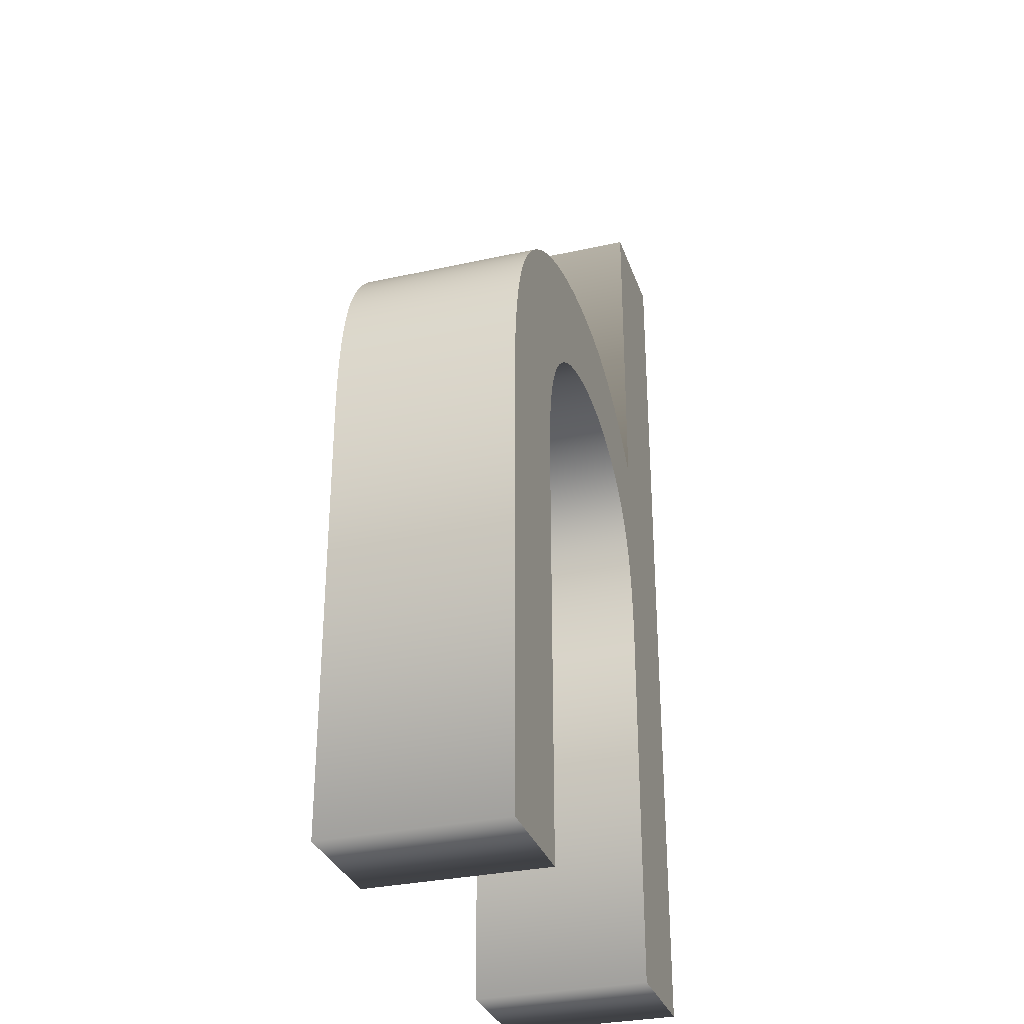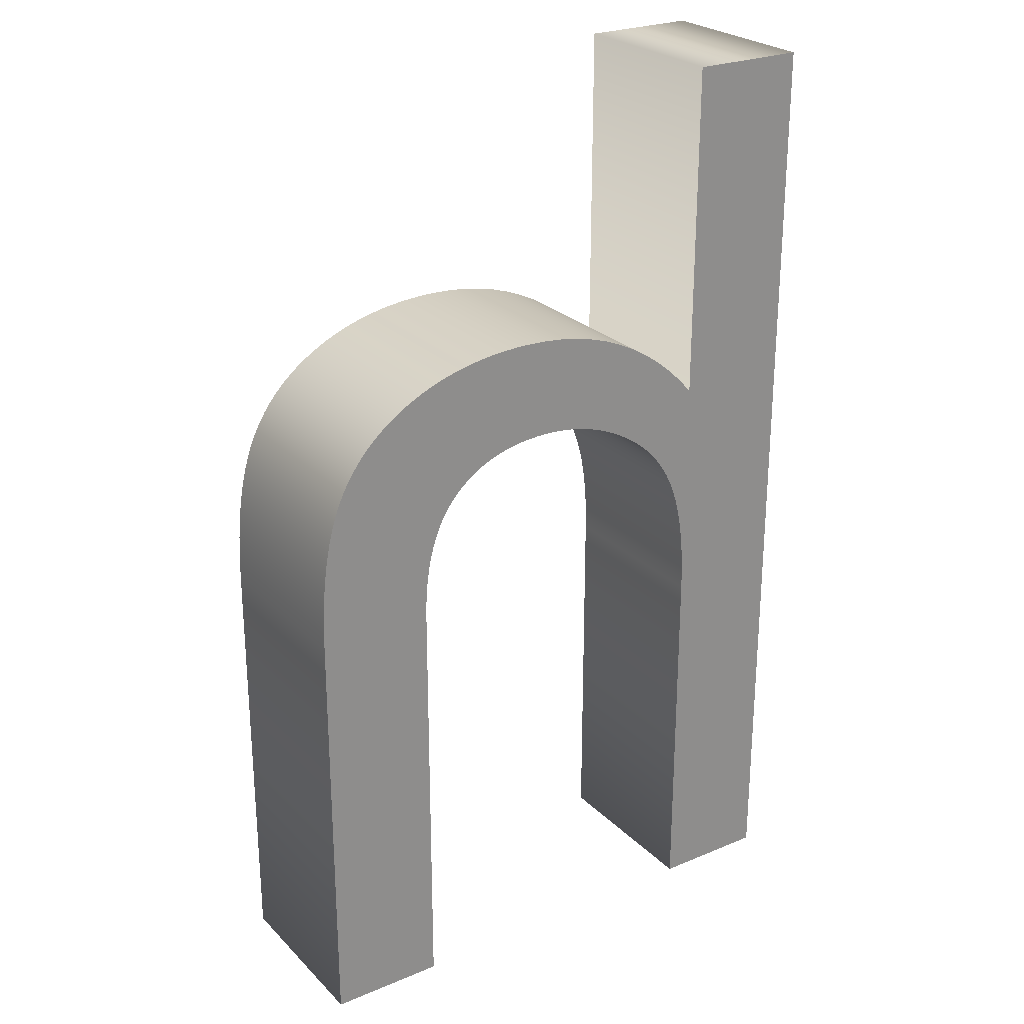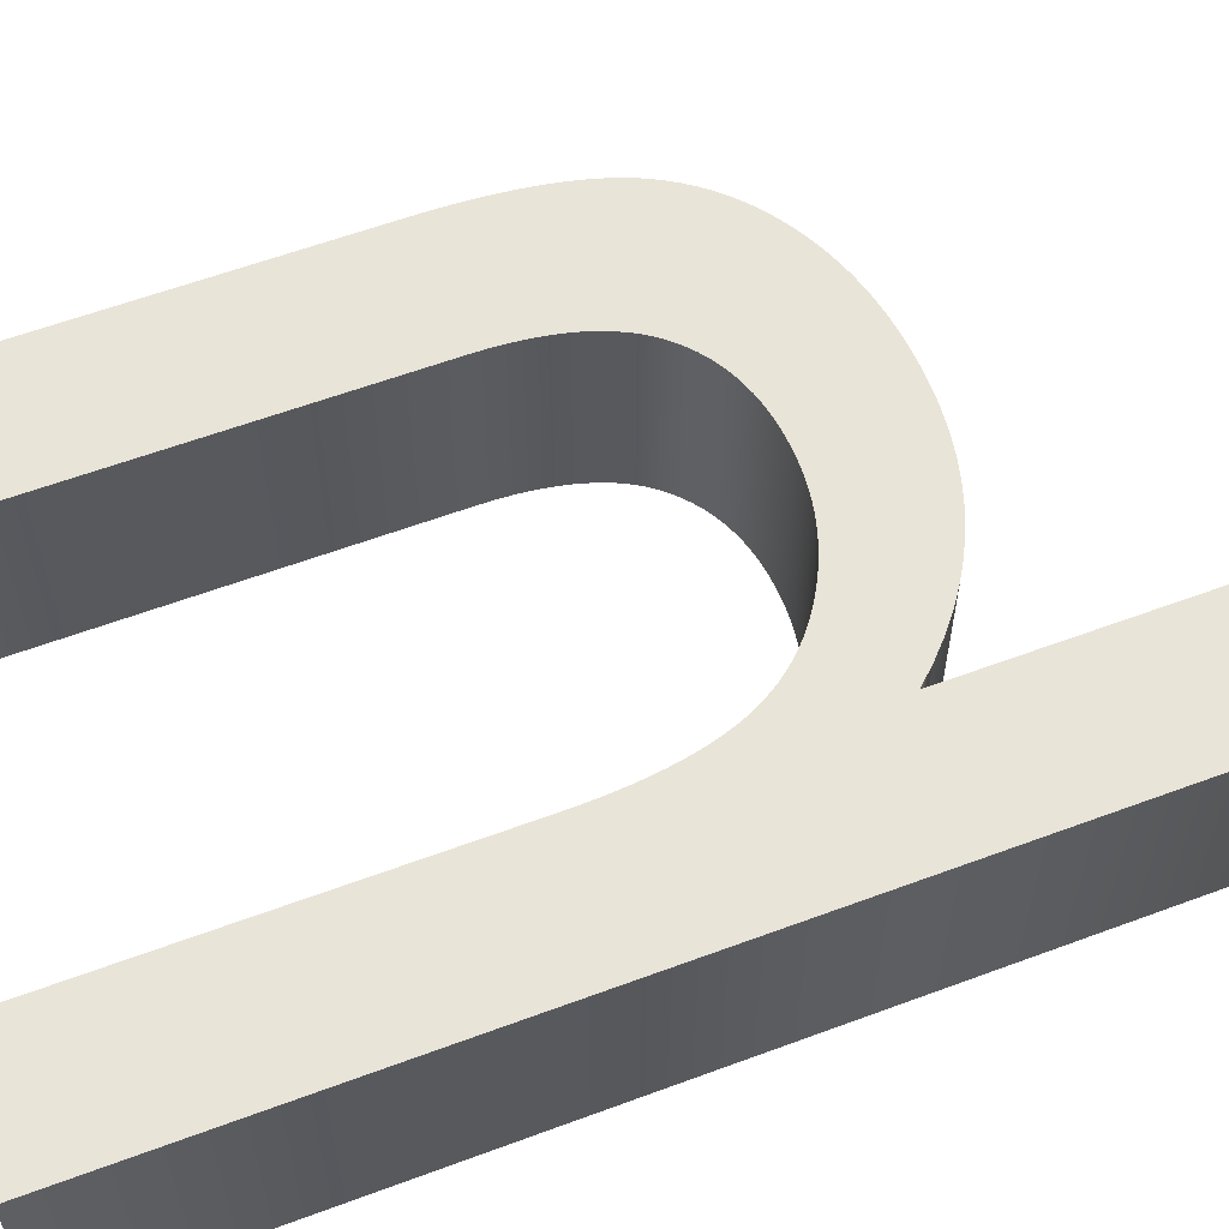
<metadata>
{"format":"obj","ext":"obj","renderer":"f3d","projection":"perspective","resolution":1024,"background":"white","views":[{"elev":-31.5,"azim":-72.6,"up":"+Y"},{"elev":25.6,"azim":-33.6,"up":"+Y"},{"elev":59.8,"azim":69.1,"up":"+Z"}]}
</metadata>
<code>
o Text_Text.091
v 0.09037 0.1 -0.05
v 0.1548 0.1 -0.05
v 0.1548 0.6247 -0.05
v 0.09037 0.6247 -0.05
v 0.09037 0.4364 -0.05
v 0.08269 0.4448 -0.05
v 0.07468 0.4524 -0.05
v 0.06635 0.4593 -0.05
v 0.05768 0.4655 -0.05
v 0.04869 0.4709 -0.05
v 0.03937 0.4756 -0.05
v 0.02972 0.4796 -0.05
v 0.01974 0.4829 -0.05
v 0.00944 0.4854 -0.05
v -0.001193 0.4872 -0.05
v -0.01215 0.4883 -0.05
v -0.02344 0.4887 -0.05
v -0.03041 0.4886 -0.05
v -0.03721 0.4882 -0.05
v -0.04387 0.4876 -0.05
v -0.05037 0.4868 -0.05
v -0.05671 0.4858 -0.05
v -0.0629 0.4845 -0.05
v -0.06894 0.483 -0.05
v -0.07482 0.4813 -0.05
v -0.08055 0.4793 -0.05
v -0.08613 0.4771 -0.05
v -0.09155 0.4747 -0.05
v -0.09681 0.472 -0.05
v -0.1019 0.4692 -0.05
v -0.1067 0.4661 -0.05
v -0.1113 0.4629 -0.05
v -0.1156 0.4595 -0.05
v -0.1197 0.456 -0.05
v -0.1235 0.4522 -0.05
v -0.1271 0.4483 -0.05
v -0.1305 0.4442 -0.05
v -0.1336 0.4399 -0.05
v -0.1364 0.4355 -0.05
v -0.139 0.4309 -0.05
v -0.1414 0.4261 -0.05
v -0.1435 0.421 -0.05
v -0.1455 0.4155 -0.05
v -0.1472 0.4097 -0.05
v -0.1488 0.4035 -0.05
v -0.1502 0.397 -0.05
v -0.1514 0.3901 -0.05
v -0.1525 0.3828 -0.05
v -0.1533 0.3752 -0.05
v -0.154 0.3671 -0.05
v -0.1544 0.3587 -0.05
v -0.1547 0.35 -0.05
v -0.1548 0.3409 -0.05
v -0.1548 0.1 -0.05
v -0.09037 0.1 -0.05
v -0.09037 0.3409 -0.05
v -0.09023 0.3487 -0.05
v -0.08979 0.3562 -0.05
v -0.08906 0.3634 -0.05
v -0.08805 0.3702 -0.05
v -0.08674 0.3766 -0.05
v -0.08514 0.3826 -0.05
v -0.08325 0.3883 -0.05
v -0.08107 0.3936 -0.05
v -0.07859 0.3986 -0.05
v -0.07583 0.4031 -0.05
v -0.07278 0.4074 -0.05
v -0.06943 0.4112 -0.05
v -0.06582 0.4147 -0.05
v -0.06197 0.4179 -0.05
v -0.05788 0.4208 -0.05
v -0.05355 0.4234 -0.05
v -0.04897 0.4257 -0.05
v -0.04416 0.4277 -0.05
v -0.0391 0.4294 -0.05
v -0.0338 0.4308 -0.05
v -0.02826 0.4318 -0.05
v -0.02248 0.4326 -0.05
v -0.01646 0.4331 -0.05
v -0.0102 0.4332 -0.05
v -0.005452 0.4331 -0.05
v -0.000751 0.4328 -0.05
v 0.003903 0.4323 -0.05
v 0.00851 0.4316 -0.05
v 0.01307 0.4306 -0.05
v 0.01758 0.4295 -0.05
v 0.02205 0.4282 -0.05
v 0.02646 0.4266 -0.05
v 0.03084 0.4249 -0.05
v 0.03516 0.4229 -0.05
v 0.03944 0.4207 -0.05
v 0.04367 0.4184 -0.05
v 0.04777 0.4158 -0.05
v 0.05167 0.4131 -0.05
v 0.05538 0.4103 -0.05
v 0.05888 0.4073 -0.05
v 0.06218 0.4042 -0.05
v 0.06527 0.4009 -0.05
v 0.06817 0.3974 -0.05
v 0.07087 0.3939 -0.05
v 0.07336 0.3901 -0.05
v 0.07565 0.3863 -0.05
v 0.07774 0.3823 -0.05
v 0.07963 0.3781 -0.05
v 0.08135 0.3737 -0.05
v 0.08292 0.3691 -0.05
v 0.08433 0.3642 -0.05
v 0.0856 0.359 -0.05
v 0.08672 0.3536 -0.05
v 0.08769 0.3479 -0.05
v 0.08851 0.3419 -0.05
v 0.08918 0.3356 -0.05
v 0.0897 0.3291 -0.05
v 0.09007 0.3223 -0.05
v 0.0903 0.3153 -0.05
v 0.09037 0.3079 -0.05
v 0.09037 0.1 0.05
v 0.1548 0.1 0.05
v 0.1548 0.6247 0.05
v 0.09037 0.6247 0.05
v 0.09037 0.4364 0.05
v 0.08269 0.4448 0.05
v 0.07468 0.4524 0.05
v 0.06635 0.4593 0.05
v 0.05768 0.4655 0.05
v 0.04869 0.4709 0.05
v 0.03937 0.4756 0.05
v 0.02972 0.4796 0.05
v 0.01974 0.4829 0.05
v 0.00944 0.4854 0.05
v -0.001193 0.4872 0.05
v -0.01215 0.4883 0.05
v -0.02344 0.4887 0.05
v -0.03041 0.4886 0.05
v -0.03721 0.4882 0.05
v -0.04387 0.4876 0.05
v -0.05037 0.4868 0.05
v -0.05671 0.4858 0.05
v -0.0629 0.4845 0.05
v -0.06894 0.483 0.05
v -0.07482 0.4813 0.05
v -0.08055 0.4793 0.05
v -0.08613 0.4771 0.05
v -0.09155 0.4747 0.05
v -0.09681 0.472 0.05
v -0.1019 0.4692 0.05
v -0.1067 0.4661 0.05
v -0.1113 0.4629 0.05
v -0.1156 0.4595 0.05
v -0.1197 0.456 0.05
v -0.1235 0.4522 0.05
v -0.1271 0.4483 0.05
v -0.1305 0.4442 0.05
v -0.1336 0.4399 0.05
v -0.1364 0.4355 0.05
v -0.139 0.4309 0.05
v -0.1414 0.4261 0.05
v -0.1435 0.421 0.05
v -0.1455 0.4155 0.05
v -0.1472 0.4097 0.05
v -0.1488 0.4035 0.05
v -0.1502 0.397 0.05
v -0.1514 0.3901 0.05
v -0.1525 0.3828 0.05
v -0.1533 0.3752 0.05
v -0.154 0.3671 0.05
v -0.1544 0.3587 0.05
v -0.1547 0.35 0.05
v -0.1548 0.3409 0.05
v -0.1548 0.1 0.05
v -0.09037 0.1 0.05
v -0.09037 0.3409 0.05
v -0.09023 0.3487 0.05
v -0.08979 0.3562 0.05
v -0.08906 0.3634 0.05
v -0.08805 0.3702 0.05
v -0.08674 0.3766 0.05
v -0.08514 0.3826 0.05
v -0.08325 0.3883 0.05
v -0.08107 0.3936 0.05
v -0.07859 0.3986 0.05
v -0.07583 0.4031 0.05
v -0.07278 0.4074 0.05
v -0.06943 0.4112 0.05
v -0.06582 0.4147 0.05
v -0.06197 0.4179 0.05
v -0.05788 0.4208 0.05
v -0.05355 0.4234 0.05
v -0.04897 0.4257 0.05
v -0.04416 0.4277 0.05
v -0.0391 0.4294 0.05
v -0.0338 0.4308 0.05
v -0.02826 0.4318 0.05
v -0.02248 0.4326 0.05
v -0.01646 0.4331 0.05
v -0.0102 0.4332 0.05
v -0.005452 0.4331 0.05
v -0.000751 0.4328 0.05
v 0.003903 0.4323 0.05
v 0.00851 0.4316 0.05
v 0.01307 0.4306 0.05
v 0.01758 0.4295 0.05
v 0.02205 0.4282 0.05
v 0.02646 0.4266 0.05
v 0.03084 0.4249 0.05
v 0.03516 0.4229 0.05
v 0.03944 0.4207 0.05
v 0.04367 0.4184 0.05
v 0.04777 0.4158 0.05
v 0.05167 0.4131 0.05
v 0.05538 0.4103 0.05
v 0.05888 0.4073 0.05
v 0.06218 0.4042 0.05
v 0.06527 0.4009 0.05
v 0.06817 0.3974 0.05
v 0.07087 0.3939 0.05
v 0.07336 0.3901 0.05
v 0.07565 0.3863 0.05
v 0.07774 0.3823 0.05
v 0.07963 0.3781 0.05
v 0.08135 0.3737 0.05
v 0.08292 0.3691 0.05
v 0.08433 0.3642 0.05
v 0.0856 0.359 0.05
v 0.08672 0.3536 0.05
v 0.08769 0.3479 0.05
v 0.08851 0.3419 0.05
v 0.08918 0.3356 0.05
v 0.0897 0.3291 0.05
v 0.09007 0.3223 0.05
v 0.0903 0.3153 0.05
v 0.09037 0.3079 0.05
v 0.09037 0.1 0.05
v 0.09037 0.1 -0.05
v 0.1548 0.1 0.05
v 0.1548 0.1 -0.05
v 0.1548 0.6247 0.05
v 0.1548 0.6247 -0.05
v 0.09037 0.6247 0.05
v 0.09037 0.6247 -0.05
v 0.09037 0.4364 0.05
v 0.09037 0.4364 -0.05
v 0.08269 0.4448 0.05
v 0.08269 0.4448 -0.05
v 0.07468 0.4524 0.05
v 0.07468 0.4524 -0.05
v 0.06635 0.4593 0.05
v 0.06635 0.4593 -0.05
v 0.05768 0.4655 0.05
v 0.05768 0.4655 -0.05
v 0.04869 0.4709 0.05
v 0.04869 0.4709 -0.05
v 0.03937 0.4756 0.05
v 0.03937 0.4756 -0.05
v 0.02972 0.4796 0.05
v 0.02972 0.4796 -0.05
v 0.01974 0.4829 0.05
v 0.01974 0.4829 -0.05
v 0.00944 0.4854 0.05
v 0.00944 0.4854 -0.05
v -0.001193 0.4872 0.05
v -0.001193 0.4872 -0.05
v -0.01215 0.4883 0.05
v -0.01215 0.4883 -0.05
v -0.02344 0.4887 0.05
v -0.02344 0.4887 -0.05
v -0.03041 0.4886 0.05
v -0.03041 0.4886 -0.05
v -0.03721 0.4882 0.05
v -0.03721 0.4882 -0.05
v -0.04387 0.4876 0.05
v -0.04387 0.4876 -0.05
v -0.05037 0.4868 0.05
v -0.05037 0.4868 -0.05
v -0.05671 0.4858 0.05
v -0.05671 0.4858 -0.05
v -0.0629 0.4845 0.05
v -0.0629 0.4845 -0.05
v -0.06894 0.483 0.05
v -0.06894 0.483 -0.05
v -0.07482 0.4813 0.05
v -0.07482 0.4813 -0.05
v -0.08055 0.4793 0.05
v -0.08055 0.4793 -0.05
v -0.08613 0.4771 0.05
v -0.08613 0.4771 -0.05
v -0.09155 0.4747 0.05
v -0.09155 0.4747 -0.05
v -0.09681 0.472 0.05
v -0.09681 0.472 -0.05
v -0.1019 0.4692 0.05
v -0.1019 0.4692 -0.05
v -0.1067 0.4661 0.05
v -0.1067 0.4661 -0.05
v -0.1113 0.4629 0.05
v -0.1113 0.4629 -0.05
v -0.1156 0.4595 0.05
v -0.1156 0.4595 -0.05
v -0.1197 0.456 0.05
v -0.1197 0.456 -0.05
v -0.1235 0.4522 0.05
v -0.1235 0.4522 -0.05
v -0.1271 0.4483 0.05
v -0.1271 0.4483 -0.05
v -0.1305 0.4442 0.05
v -0.1305 0.4442 -0.05
v -0.1336 0.4399 0.05
v -0.1336 0.4399 -0.05
v -0.1364 0.4355 0.05
v -0.1364 0.4355 -0.05
v -0.139 0.4309 0.05
v -0.139 0.4309 -0.05
v -0.1414 0.4261 0.05
v -0.1414 0.4261 -0.05
v -0.1435 0.421 0.05
v -0.1435 0.421 -0.05
v -0.1455 0.4155 0.05
v -0.1455 0.4155 -0.05
v -0.1472 0.4097 0.05
v -0.1472 0.4097 -0.05
v -0.1488 0.4035 0.05
v -0.1488 0.4035 -0.05
v -0.1502 0.397 0.05
v -0.1502 0.397 -0.05
v -0.1514 0.3901 0.05
v -0.1514 0.3901 -0.05
v -0.1525 0.3828 0.05
v -0.1525 0.3828 -0.05
v -0.1533 0.3752 0.05
v -0.1533 0.3752 -0.05
v -0.154 0.3671 0.05
v -0.154 0.3671 -0.05
v -0.1544 0.3587 0.05
v -0.1544 0.3587 -0.05
v -0.1547 0.35 0.05
v -0.1547 0.35 -0.05
v -0.1548 0.3409 0.05
v -0.1548 0.3409 -0.05
v -0.1548 0.1 0.05
v -0.1548 0.1 -0.05
v -0.09037 0.1 0.05
v -0.09037 0.1 -0.05
v -0.09037 0.3409 0.05
v -0.09037 0.3409 -0.05
v -0.09023 0.3487 0.05
v -0.09023 0.3487 -0.05
v -0.08979 0.3562 0.05
v -0.08979 0.3562 -0.05
v -0.08906 0.3634 0.05
v -0.08906 0.3634 -0.05
v -0.08805 0.3702 0.05
v -0.08805 0.3702 -0.05
v -0.08674 0.3766 0.05
v -0.08674 0.3766 -0.05
v -0.08514 0.3826 0.05
v -0.08514 0.3826 -0.05
v -0.08325 0.3883 0.05
v -0.08325 0.3883 -0.05
v -0.08107 0.3936 0.05
v -0.08107 0.3936 -0.05
v -0.07859 0.3986 0.05
v -0.07859 0.3986 -0.05
v -0.07583 0.4031 0.05
v -0.07583 0.4031 -0.05
v -0.07278 0.4074 0.05
v -0.07278 0.4074 -0.05
v -0.06943 0.4112 0.05
v -0.06943 0.4112 -0.05
v -0.06582 0.4147 0.05
v -0.06582 0.4147 -0.05
v -0.06197 0.4179 0.05
v -0.06197 0.4179 -0.05
v -0.05788 0.4208 0.05
v -0.05788 0.4208 -0.05
v -0.05355 0.4234 0.05
v -0.05355 0.4234 -0.05
v -0.04897 0.4257 0.05
v -0.04897 0.4257 -0.05
v -0.04416 0.4277 0.05
v -0.04416 0.4277 -0.05
v -0.0391 0.4294 0.05
v -0.0391 0.4294 -0.05
v -0.0338 0.4308 0.05
v -0.0338 0.4308 -0.05
v -0.02826 0.4318 0.05
v -0.02826 0.4318 -0.05
v -0.02248 0.4326 0.05
v -0.02248 0.4326 -0.05
v -0.01646 0.4331 0.05
v -0.01646 0.4331 -0.05
v -0.0102 0.4332 0.05
v -0.0102 0.4332 -0.05
v -0.005452 0.4331 0.05
v -0.005452 0.4331 -0.05
v -0.000751 0.4328 0.05
v -0.000751 0.4328 -0.05
v 0.003903 0.4323 0.05
v 0.003903 0.4323 -0.05
v 0.00851 0.4316 0.05
v 0.00851 0.4316 -0.05
v 0.01307 0.4306 0.05
v 0.01307 0.4306 -0.05
v 0.01758 0.4295 0.05
v 0.01758 0.4295 -0.05
v 0.02205 0.4282 0.05
v 0.02205 0.4282 -0.05
v 0.02646 0.4266 0.05
v 0.02646 0.4266 -0.05
v 0.03084 0.4249 0.05
v 0.03084 0.4249 -0.05
v 0.03516 0.4229 0.05
v 0.03516 0.4229 -0.05
v 0.03944 0.4207 0.05
v 0.03944 0.4207 -0.05
v 0.04367 0.4184 0.05
v 0.04367 0.4184 -0.05
v 0.04777 0.4158 0.05
v 0.04777 0.4158 -0.05
v 0.05167 0.4131 0.05
v 0.05167 0.4131 -0.05
v 0.05538 0.4103 0.05
v 0.05538 0.4103 -0.05
v 0.05888 0.4073 0.05
v 0.05888 0.4073 -0.05
v 0.06218 0.4042 0.05
v 0.06218 0.4042 -0.05
v 0.06527 0.4009 0.05
v 0.06527 0.4009 -0.05
v 0.06817 0.3974 0.05
v 0.06817 0.3974 -0.05
v 0.07087 0.3939 0.05
v 0.07087 0.3939 -0.05
v 0.07336 0.3901 0.05
v 0.07336 0.3901 -0.05
v 0.07565 0.3863 0.05
v 0.07565 0.3863 -0.05
v 0.07774 0.3823 0.05
v 0.07774 0.3823 -0.05
v 0.07963 0.3781 0.05
v 0.07963 0.3781 -0.05
v 0.08135 0.3737 0.05
v 0.08135 0.3737 -0.05
v 0.08292 0.3691 0.05
v 0.08292 0.3691 -0.05
v 0.08433 0.3642 0.05
v 0.08433 0.3642 -0.05
v 0.0856 0.359 0.05
v 0.0856 0.359 -0.05
v 0.08672 0.3536 0.05
v 0.08672 0.3536 -0.05
v 0.08769 0.3479 0.05
v 0.08769 0.3479 -0.05
v 0.08851 0.3419 0.05
v 0.08851 0.3419 -0.05
v 0.08918 0.3356 0.05
v 0.08918 0.3356 -0.05
v 0.0897 0.3291 0.05
v 0.0897 0.3291 -0.05
v 0.09007 0.3223 0.05
v 0.09007 0.3223 -0.05
v 0.0903 0.3153 0.05
v 0.0903 0.3153 -0.05
v 0.09037 0.3079 0.05
v 0.09037 0.3079 -0.05
f 2 4 3
f 2 5 4
f 16 18 17
f 16 19 18
f 15 19 16
f 15 20 19
f 15 21 20
f 14 21 15
f 14 22 21
f 14 23 22
f 13 23 14
f 13 24 23
f 13 25 24
f 12 25 13
f 12 26 25
f 11 26 12
f 11 27 26
f 11 28 27
f 10 28 11
f 10 29 28
f 10 30 29
f 9 30 10
f 9 31 30
f 9 32 31
f 8 32 9
f 8 33 32
f 8 34 33
f 7 34 8
f 7 35 34
f 6 35 7
f 6 36 35
f 6 37 36
f 5 37 6
f 5 38 37
f 5 39 38
f 2 107 5
f 107 106 5
f 106 105 5
f 105 104 5
f 104 103 5
f 103 102 5
f 102 101 5
f 101 100 5
f 100 99 5
f 99 98 5
f 98 97 5
f 97 96 5
f 96 95 5
f 95 94 5
f 94 93 5
f 93 92 5
f 92 91 5
f 91 90 5
f 90 89 5
f 89 88 5
f 88 87 5
f 87 86 5
f 86 85 5
f 85 84 5
f 84 83 5
f 83 82 5
f 82 81 5
f 81 80 5
f 80 39 5
f 80 40 39
f 79 40 80
f 78 40 79
f 77 40 78
f 76 40 77
f 76 41 40
f 75 41 76
f 74 41 75
f 73 41 74
f 73 42 41
f 72 42 73
f 71 42 72
f 71 43 42
f 70 43 71
f 69 43 70
f 69 44 43
f 68 44 69
f 67 44 68
f 67 45 44
f 66 45 67
f 66 46 45
f 65 46 66
f 64 46 65
f 64 47 46
f 63 47 64
f 63 48 47
f 62 48 63
f 62 49 48
f 61 49 62
f 60 49 61
f 60 50 49
f 59 50 60
f 59 51 50
f 2 108 107
f 58 51 59
f 2 109 108
f 58 52 51
f 57 52 58
f 2 110 109
f 57 53 52
f 56 53 57
f 2 111 110
f 2 112 111
f 55 53 56
f 55 54 53
f 2 113 112
f 2 114 113
f 2 115 114
f 2 116 115
f 2 1 116
f 120 118 119
f 121 118 120
f 134 132 133
f 135 132 134
f 135 131 132
f 136 131 135
f 137 131 136
f 137 130 131
f 138 130 137
f 139 130 138
f 139 129 130
f 140 129 139
f 141 129 140
f 141 128 129
f 142 128 141
f 142 127 128
f 143 127 142
f 144 127 143
f 144 126 127
f 145 126 144
f 146 126 145
f 146 125 126
f 147 125 146
f 148 125 147
f 148 124 125
f 149 124 148
f 150 124 149
f 150 123 124
f 151 123 150
f 151 122 123
f 152 122 151
f 153 122 152
f 153 121 122
f 154 121 153
f 155 121 154
f 223 118 121
f 222 223 121
f 221 222 121
f 220 221 121
f 219 220 121
f 218 219 121
f 217 218 121
f 216 217 121
f 215 216 121
f 214 215 121
f 213 214 121
f 212 213 121
f 211 212 121
f 210 211 121
f 209 210 121
f 208 209 121
f 207 208 121
f 206 207 121
f 205 206 121
f 204 205 121
f 203 204 121
f 202 203 121
f 201 202 121
f 200 201 121
f 199 200 121
f 198 199 121
f 197 198 121
f 196 197 121
f 155 196 121
f 156 196 155
f 156 195 196
f 156 194 195
f 156 193 194
f 156 192 193
f 157 192 156
f 157 191 192
f 157 190 191
f 157 189 190
f 158 189 157
f 158 188 189
f 158 187 188
f 159 187 158
f 159 186 187
f 159 185 186
f 160 185 159
f 160 184 185
f 160 183 184
f 161 183 160
f 161 182 183
f 162 182 161
f 162 181 182
f 162 180 181
f 163 180 162
f 163 179 180
f 164 179 163
f 164 178 179
f 165 178 164
f 165 177 178
f 165 176 177
f 166 176 165
f 166 175 176
f 167 175 166
f 224 118 223
f 167 174 175
f 225 118 224
f 168 174 167
f 168 173 174
f 226 118 225
f 169 173 168
f 169 172 173
f 227 118 226
f 228 118 227
f 169 171 172
f 170 171 169
f 229 118 228
f 230 118 229
f 231 118 230
f 232 118 231
f 117 118 232
f 234 236 235 233
f 236 238 237 235
f 238 240 239 237
f 240 242 241 239
f 242 244 243 241
f 244 246 245 243
f 246 248 247 245
f 248 250 249 247
f 250 252 251 249
f 252 254 253 251
f 254 256 255 253
f 256 258 257 255
f 258 260 259 257
f 260 262 261 259
f 262 264 263 261
f 264 266 265 263
f 266 268 267 265
f 268 270 269 267
f 270 272 271 269
f 272 274 273 271
f 274 276 275 273
f 276 278 277 275
f 278 280 279 277
f 280 282 281 279
f 282 284 283 281
f 284 286 285 283
f 286 288 287 285
f 288 290 289 287
f 290 292 291 289
f 292 294 293 291
f 294 296 295 293
f 296 298 297 295
f 298 300 299 297
f 300 302 301 299
f 302 304 303 301
f 304 306 305 303
f 306 308 307 305
f 308 310 309 307
f 310 312 311 309
f 312 314 313 311
f 314 316 315 313
f 316 318 317 315
f 318 320 319 317
f 320 322 321 319
f 322 324 323 321
f 324 326 325 323
f 326 328 327 325
f 328 330 329 327
f 330 332 331 329
f 332 334 333 331
f 334 336 335 333
f 336 338 337 335
f 338 340 339 337
f 340 342 341 339
f 342 344 343 341
f 344 346 345 343
f 346 348 347 345
f 348 350 349 347
f 350 352 351 349
f 352 354 353 351
f 354 356 355 353
f 356 358 357 355
f 358 360 359 357
f 360 362 361 359
f 362 364 363 361
f 364 366 365 363
f 366 368 367 365
f 368 370 369 367
f 370 372 371 369
f 372 374 373 371
f 374 376 375 373
f 376 378 377 375
f 378 380 379 377
f 380 382 381 379
f 382 384 383 381
f 384 386 385 383
f 386 388 387 385
f 388 390 389 387
f 390 392 391 389
f 392 394 393 391
f 394 396 395 393
f 396 398 397 395
f 398 400 399 397
f 400 402 401 399
f 402 404 403 401
f 404 406 405 403
f 406 408 407 405
f 408 410 409 407
f 410 412 411 409
f 412 414 413 411
f 414 416 415 413
f 416 418 417 415
f 418 420 419 417
f 420 422 421 419
f 422 424 423 421
f 424 426 425 423
f 426 428 427 425
f 428 430 429 427
f 430 432 431 429
f 432 434 433 431
f 434 436 435 433
f 436 438 437 435
f 438 440 439 437
f 440 442 441 439
f 442 444 443 441
f 444 446 445 443
f 446 448 447 445
f 448 450 449 447
f 450 452 451 449
f 452 454 453 451
f 454 456 455 453
f 456 458 457 455
f 458 460 459 457
f 460 462 461 459
f 462 464 463 461
f 464 234 233 463

</code>
